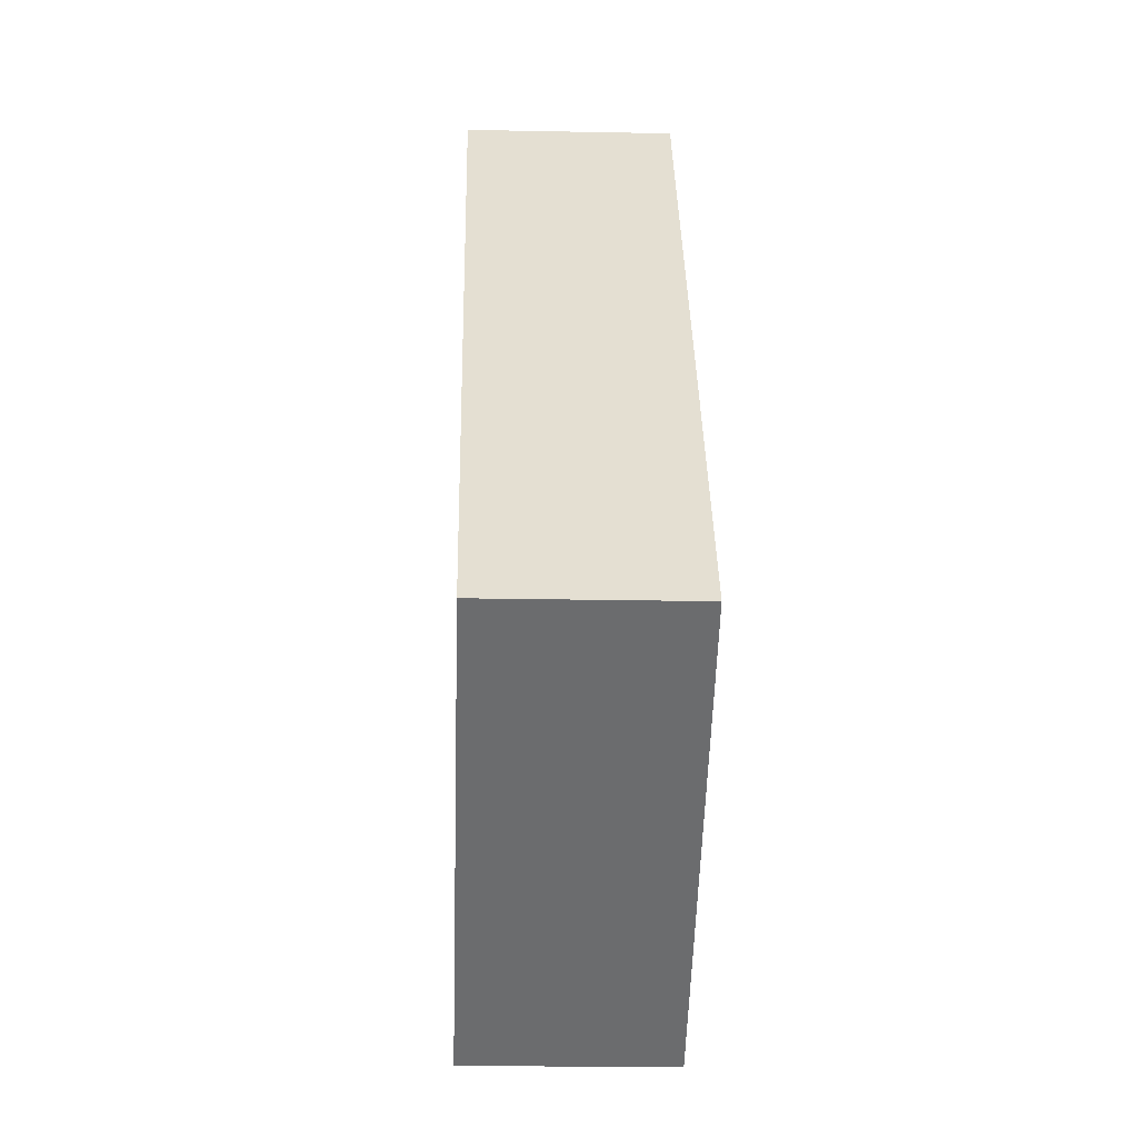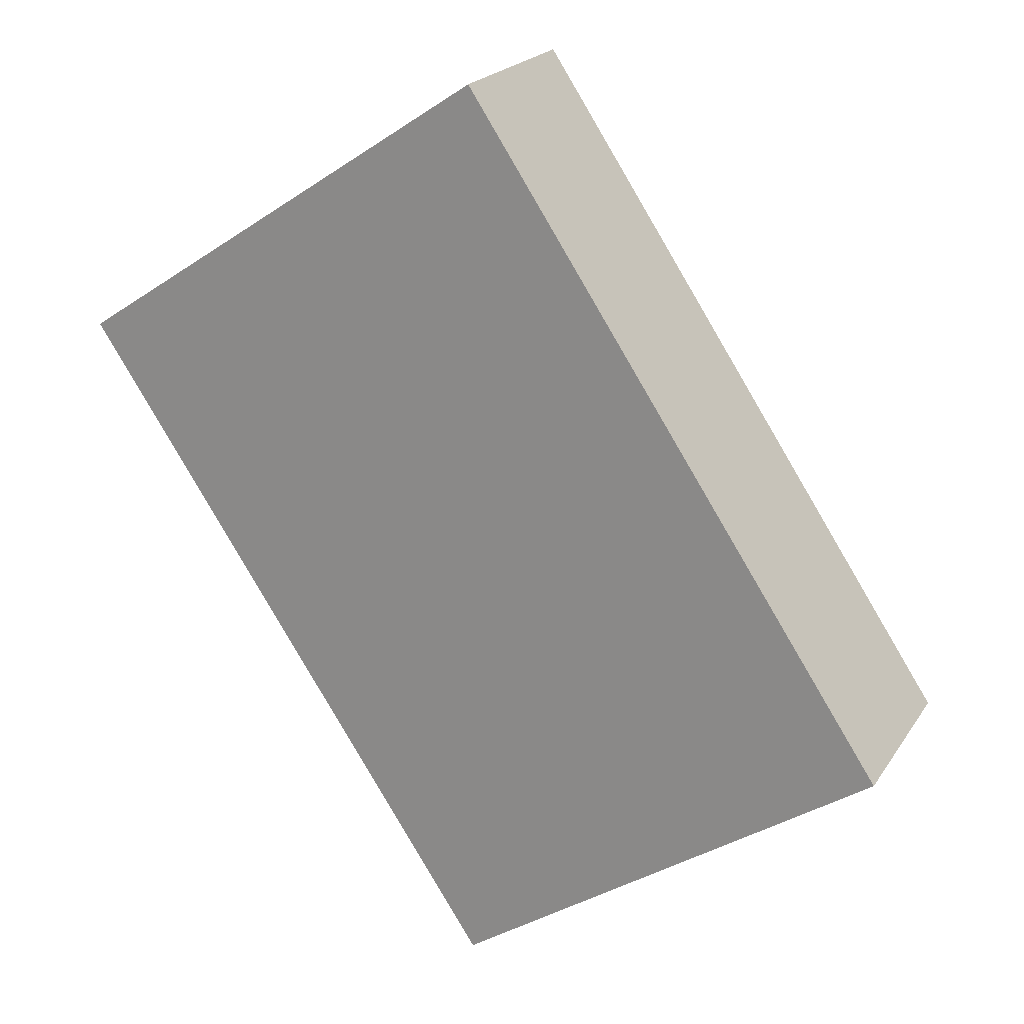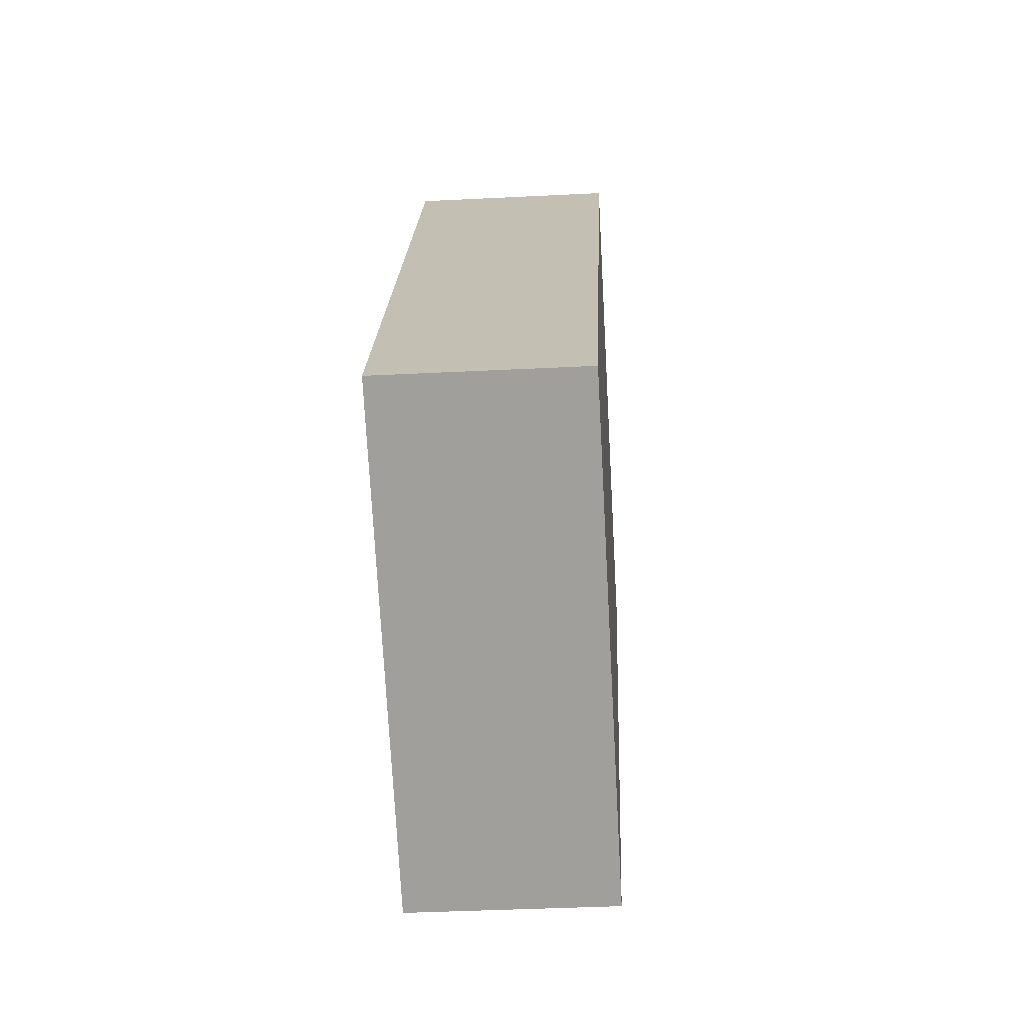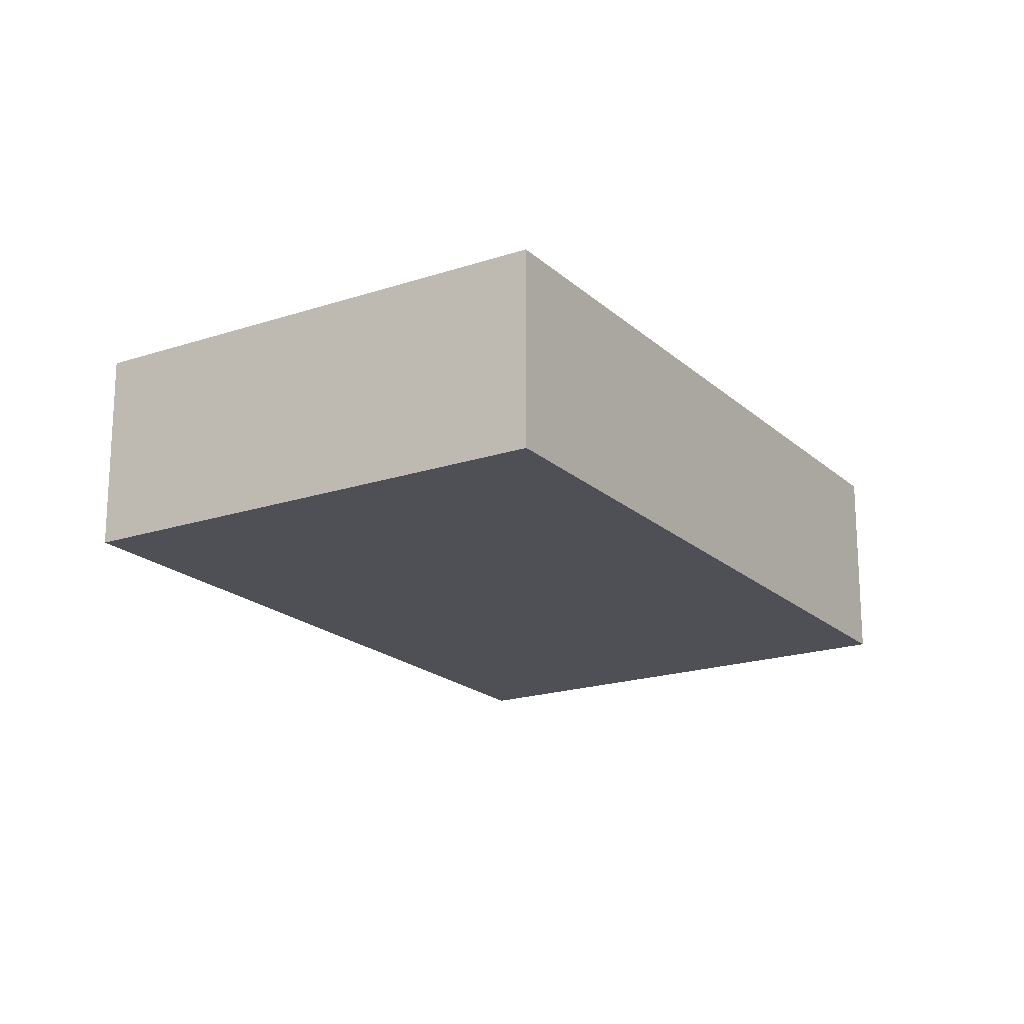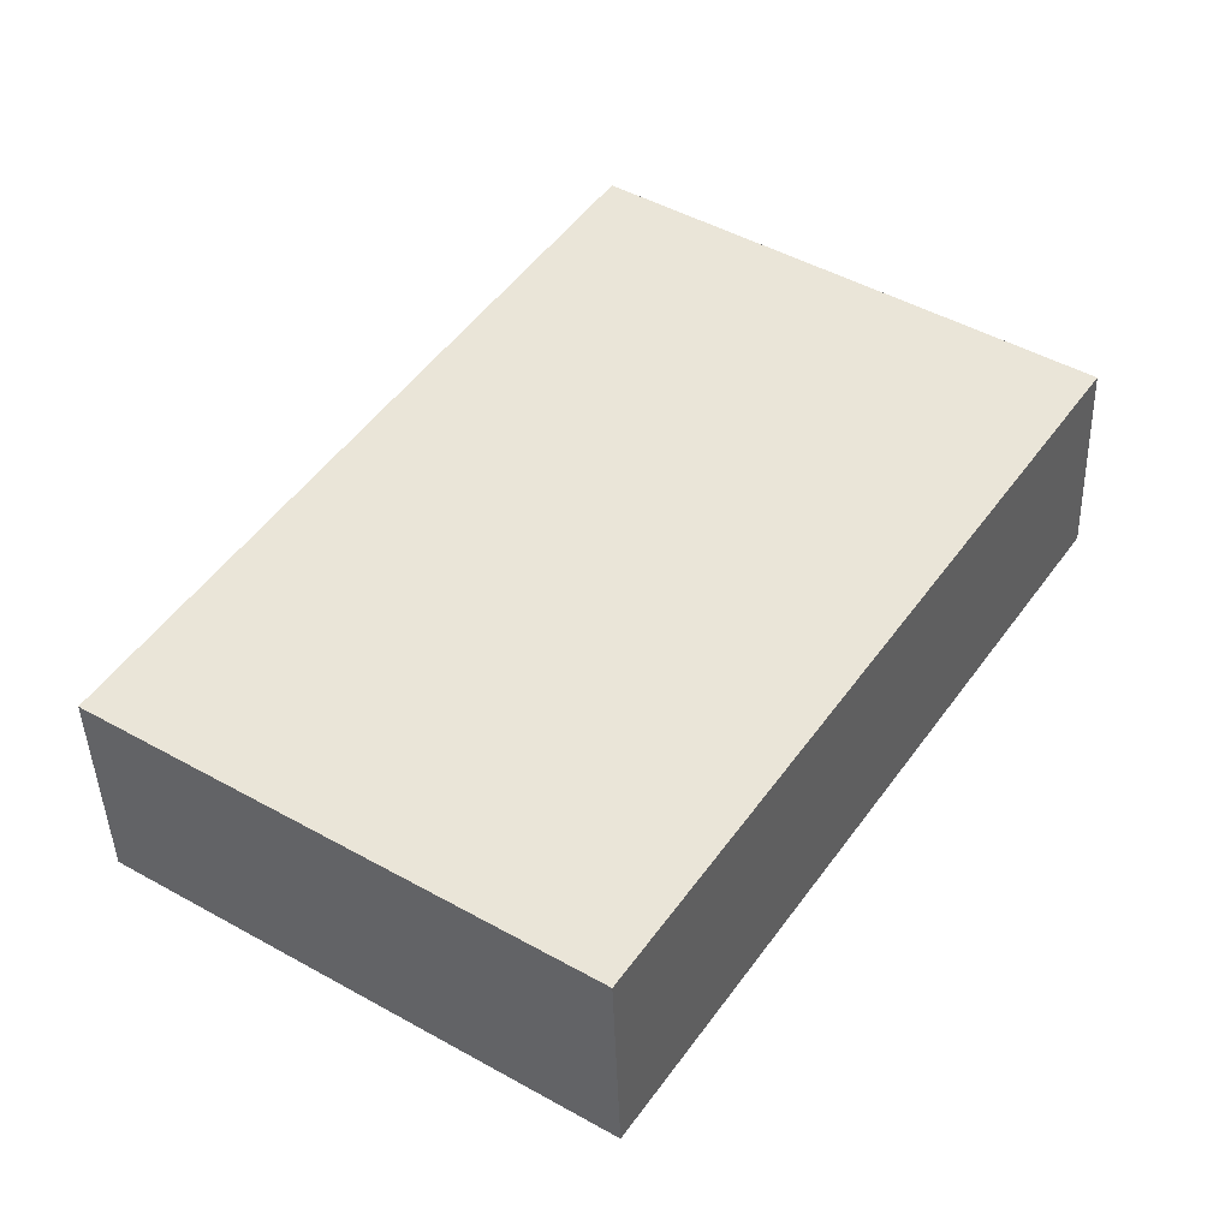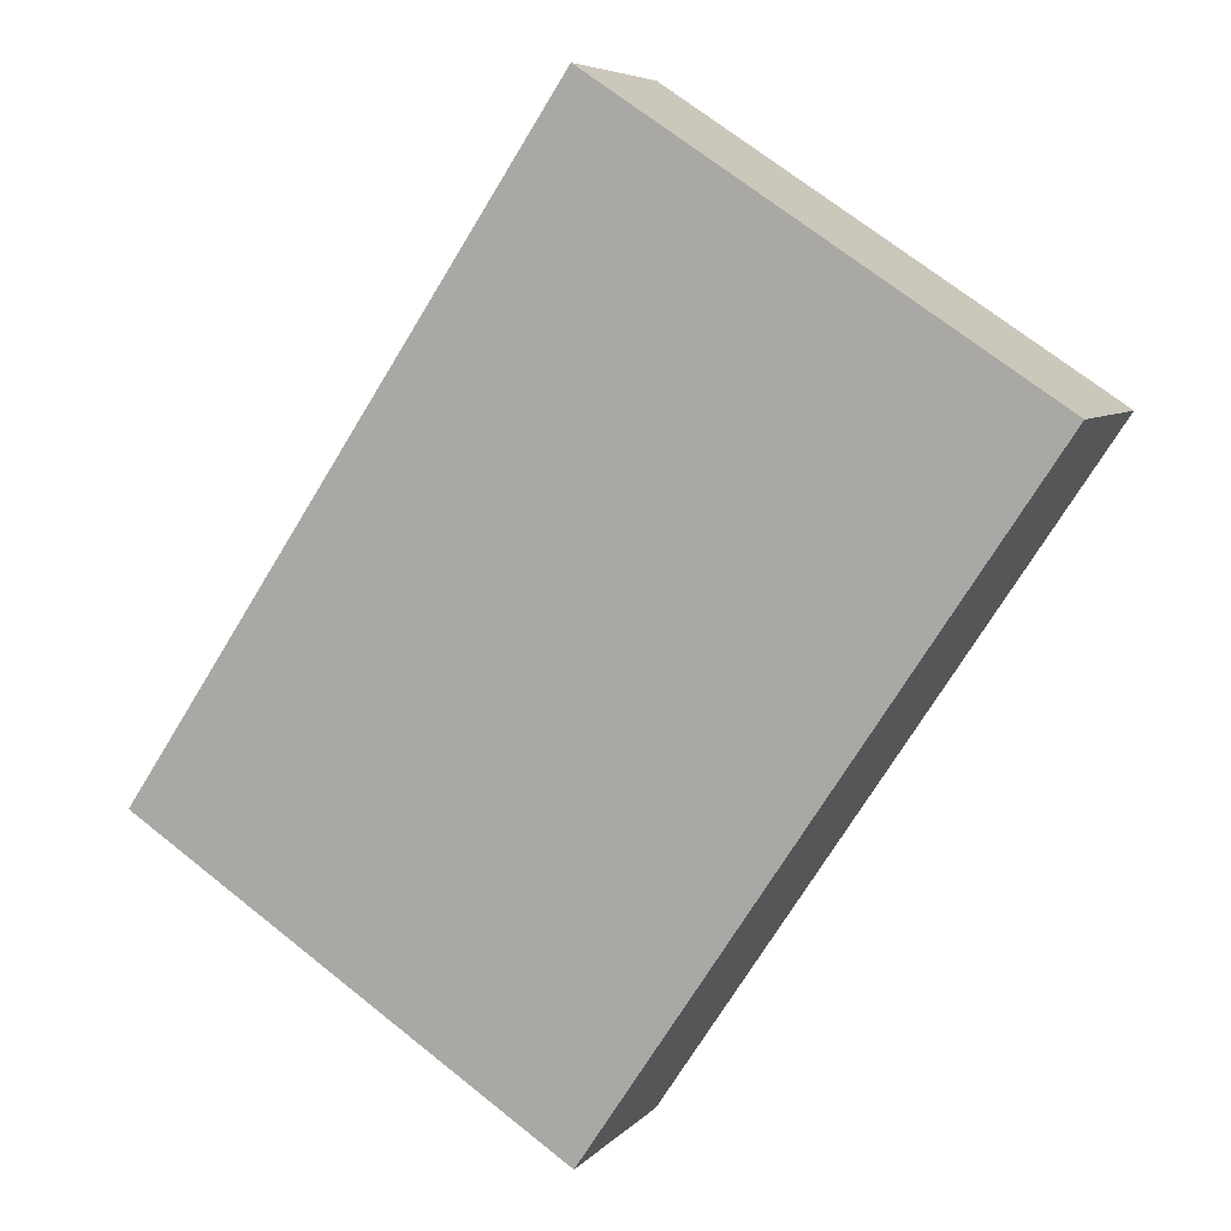
<metadata>
{"format":"obj","ext":"obj","renderer":"f3d","projection":"perspective","resolution":1024,"background":"white","views":[{"elev":-20.0,"azim":87.9,"up":"+Z"},{"elev":21.1,"azim":24.1,"up":"+Z"},{"elev":-38.0,"azim":93.7,"up":"+Z"},{"elev":-19.4,"azim":-1.6,"up":"+Y"},{"elev":-42.8,"azim":-178.2,"up":"+Z"},{"elev":6.2,"azim":-159.0,"up":"+Z"}]}
</metadata>
<code>
v  0 2.347 1.437e-16
v  9.933 2.347 -4.181
v  4.957 2.347 -7.479
v  4.969 2.347 3.31
v  9.933 2.56e-16 -4.181
v  4.957 4.58e-16 -7.479
v  0 0 0
v  4.969 -2.027e-16 3.31
g defaultobject
f 1 2 3
f 2 1 4
f 5 3 2
f 3 5 6
f 6 1 3
f 1 6 7
f 7 4 1
f 4 7 8
f 8 2 4
f 2 8 5
f 5 7 6
f 7 5 8

</code>
